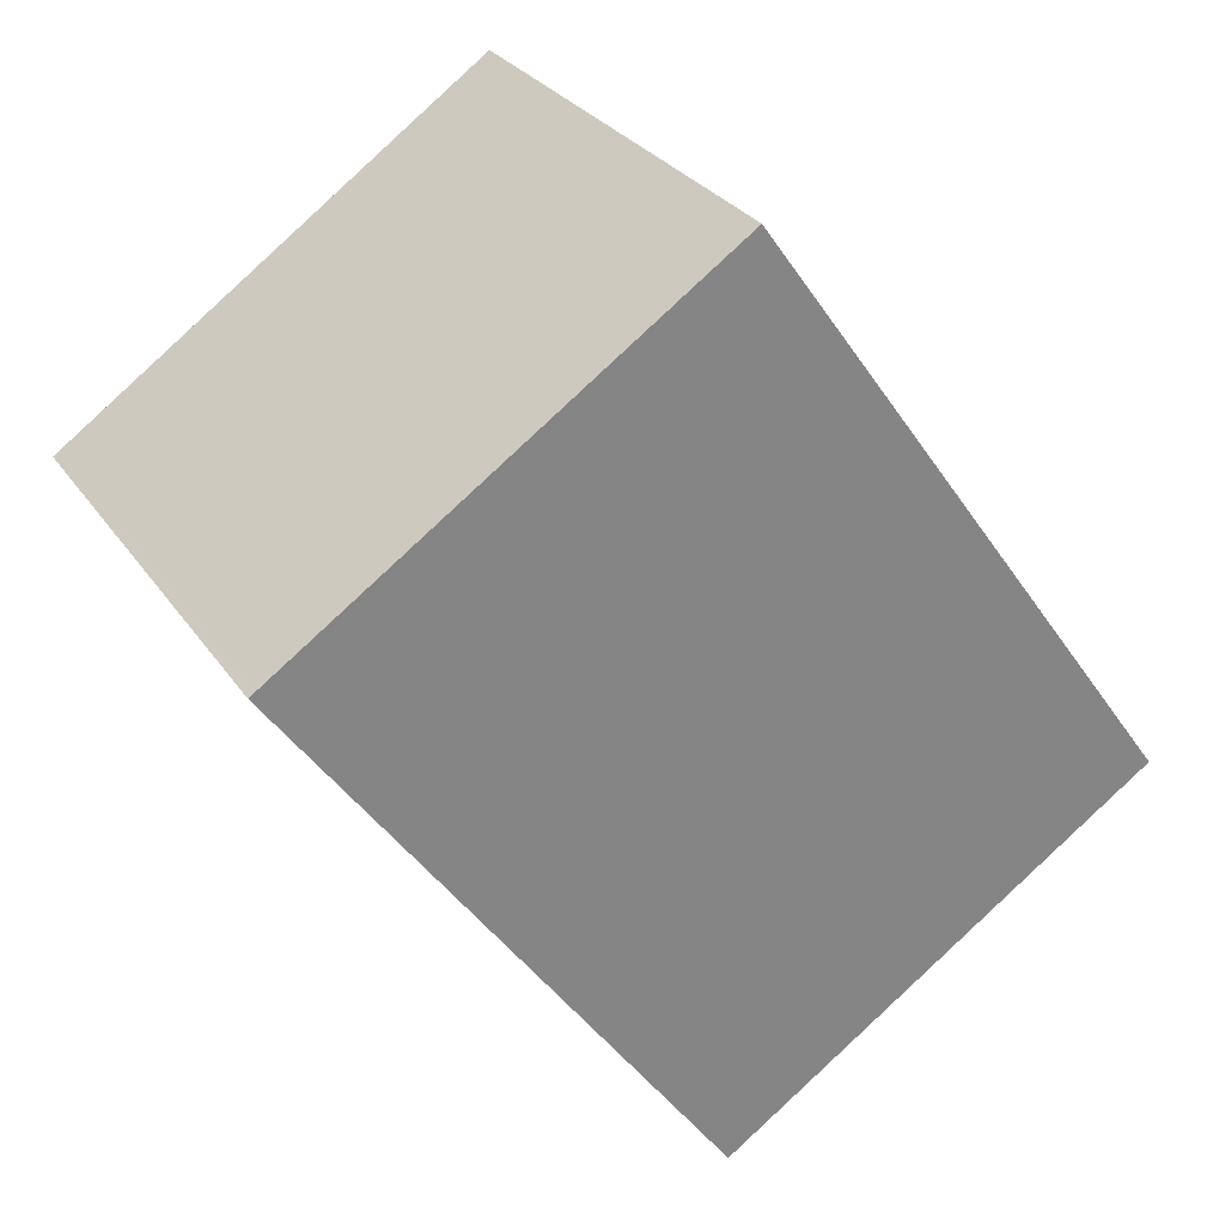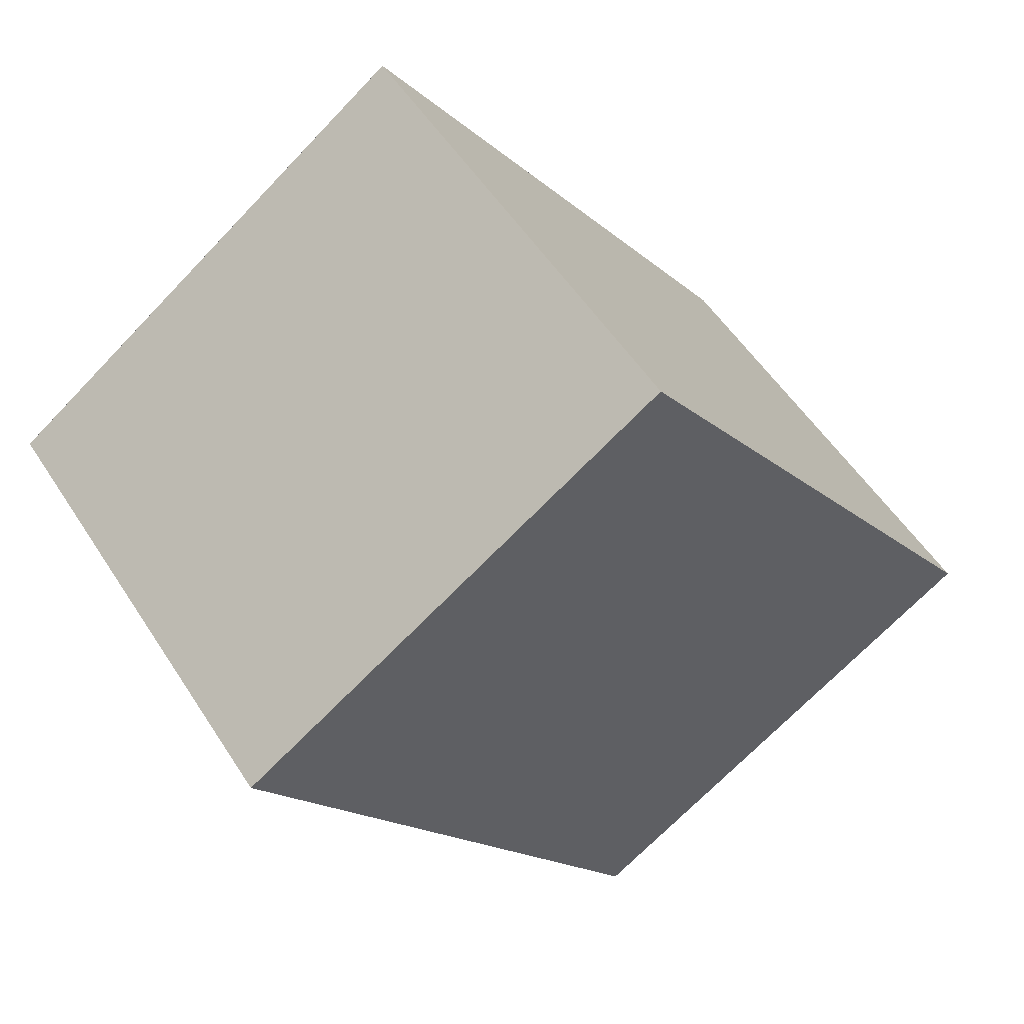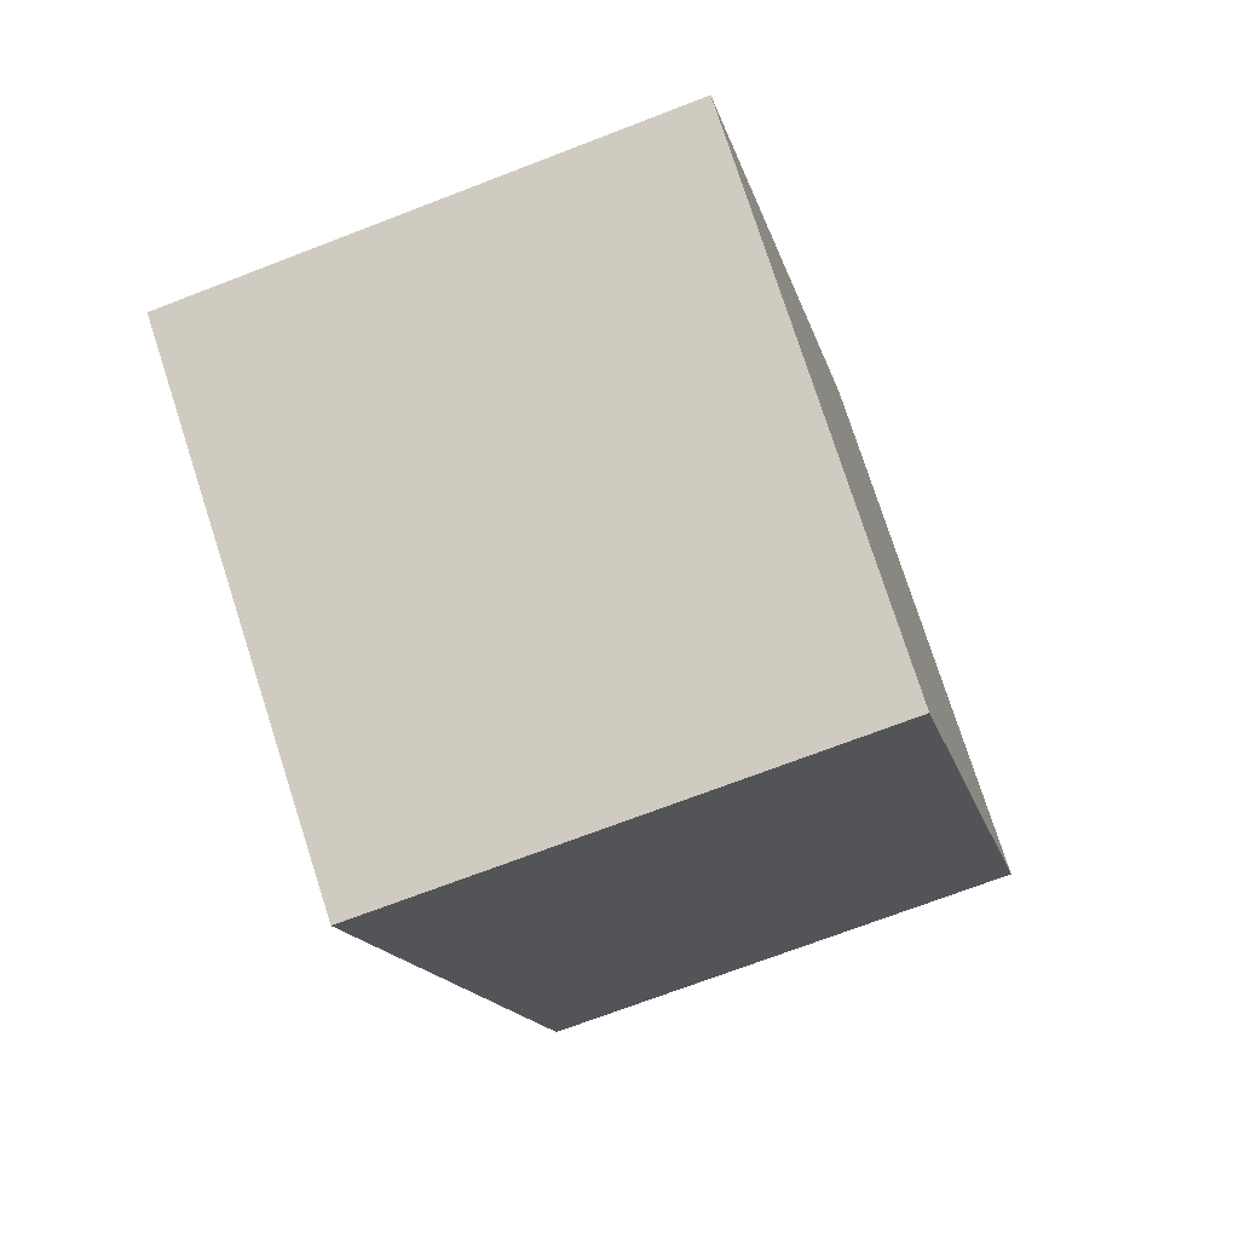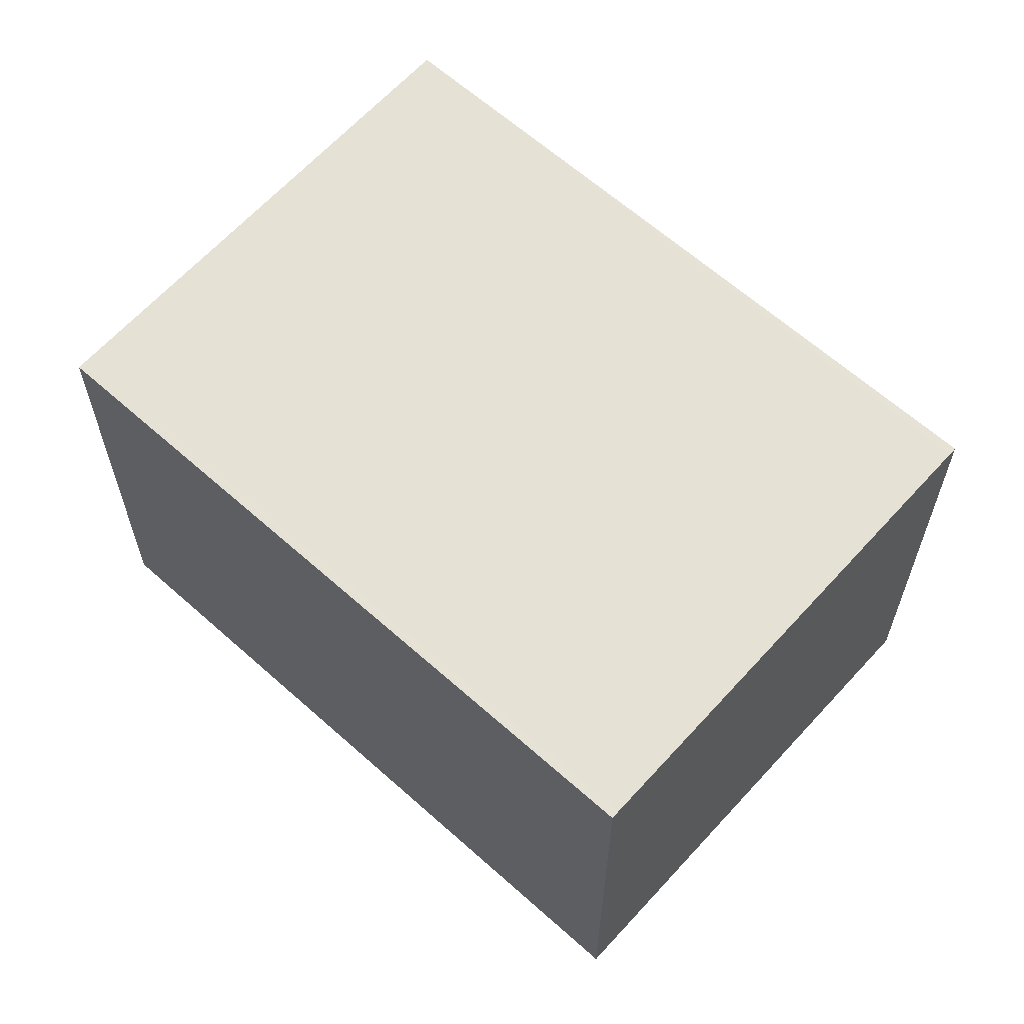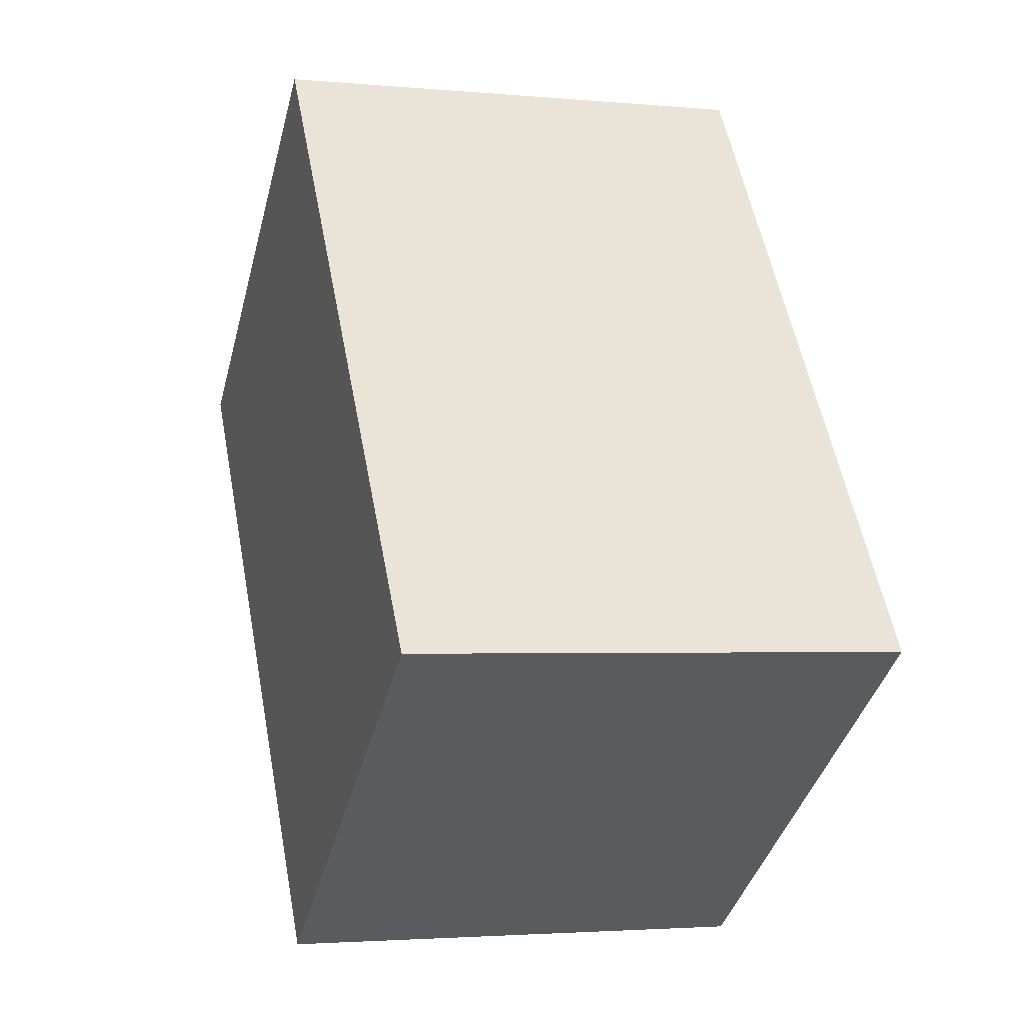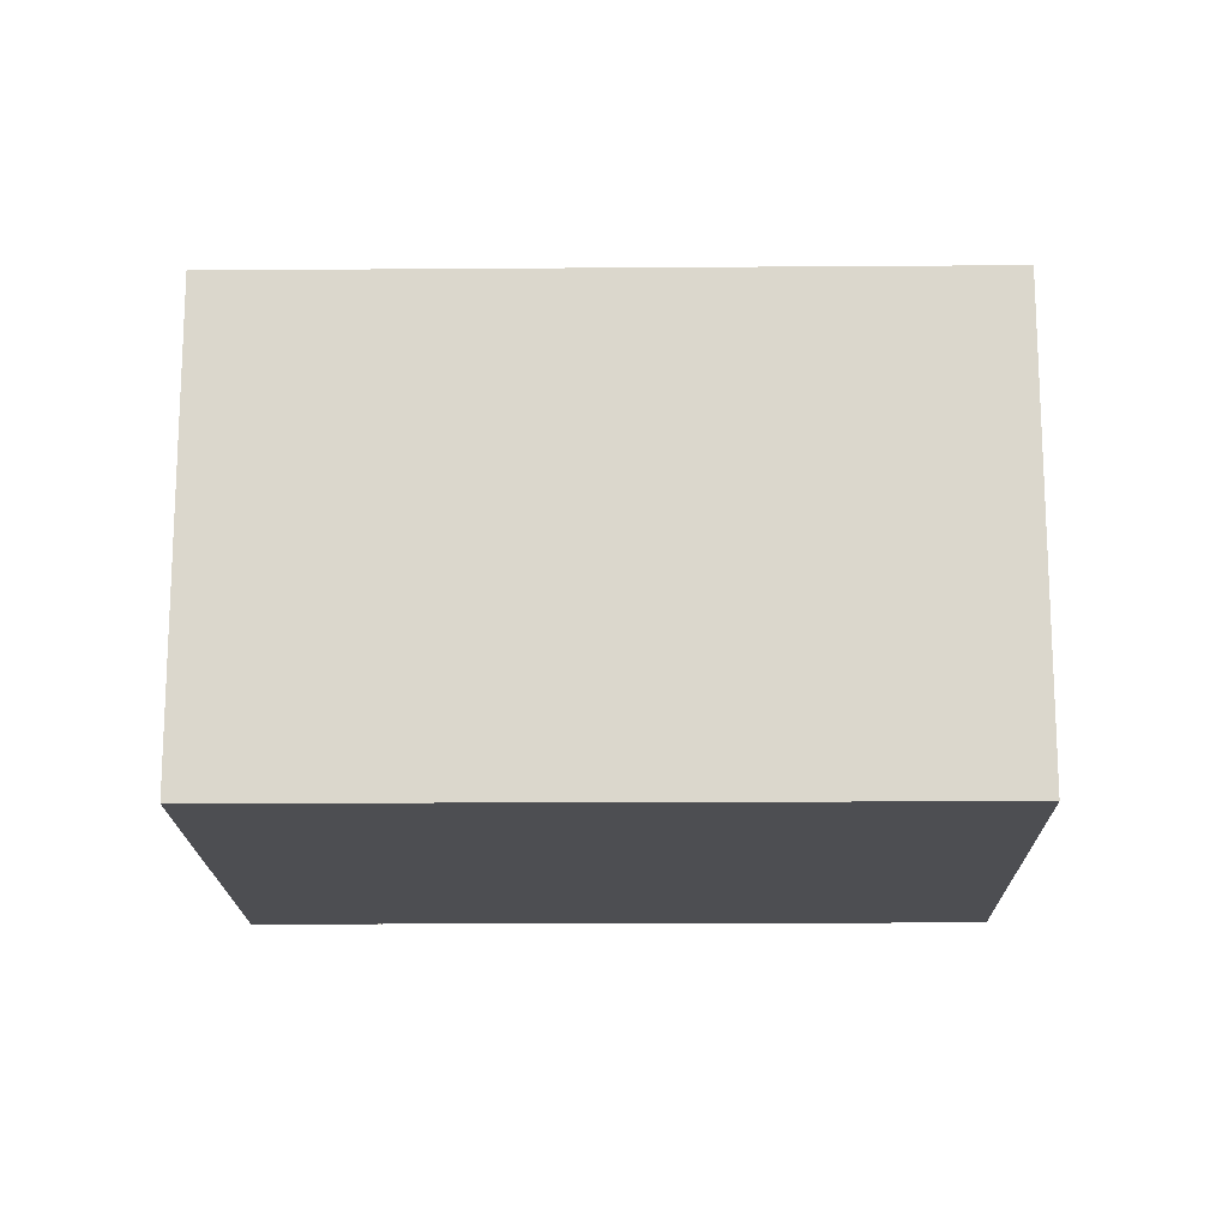
<metadata>
{"format":"obj","ext":"obj","renderer":"f3d","projection":"perspective","resolution":1024,"background":"white","views":[{"elev":28.6,"azim":-27.4,"up":"+Y"},{"elev":53.5,"azim":-32.0,"up":"+Y"},{"elev":-70.8,"azim":111.1,"up":"+Y"},{"elev":63.1,"azim":-12.4,"up":"+Z"},{"elev":-2.7,"azim":71.8,"up":"+Y"},{"elev":-17.1,"azim":-53.8,"up":"+Z"}]}
</metadata>
<code>
v -1643 -1940 2.335
v -1645 -1937 2.331
v -1643 -1935 2.375
v -1641 -1938 2.379
v -1645 -1937 2.331
v -1643 -1940 2.335
v -1643 -1935 2.374
v -1641 -1938 2.378
v -1643 -1935 2.375
v -1643 -1935 2.374
v -1645 -1937 2.332
v -1645 -1937 2.331
v -1645 -1937 2.331
v -1643 -1940 2.335
v -1643 -1940 0
v -1645 -1937 4.441e-16
v -1645 -1937 2.331
v -1645 -1937 2.331
v -1645 -1937 0
v -1645 -1937 0
v -1643 -1935 2.375
v -1643 -1935 2.375
v -1643 -1935 0
v -1643 -1935 -4.441e-16
v -1641 -1938 2.378
v -1641 -1938 2.379
v -1641 -1938 -4.441e-16
v -1641 -1938 4.441e-16
v -1643 -1935 2.374
v -1645 -1937 2.331
v -1645 -1937 0
v -1643 -1935 0
v -1643 -1940 2.335
v -1643 -1940 2.335
v -1643 -1940 0
v -1643 -1940 0
v -1643 -1935 2.375
v -1643 -1935 2.374
v -1643 -1935 0
v -1643 -1935 0
v -1643 -1940 2.335
v -1641 -1938 2.378
v -1641 -1938 4.441e-16
v -1643 -1940 0
v -1641 -1938 2.379
v -1643 -1935 2.375
v -1643 -1935 -4.441e-16
v -1641 -1938 -4.441e-16
v -1645 -1937 2.331
v -1645 -1937 2.331
v -1645 -1937 4.441e-16
v -1645 -1937 0
v -1643 -1940 0
v -1645 -1937 0
v -1643 -1935 0
v -1641 -1938 0
f 12 2 5 11
f 11 5 7 10
f 10 7 3 9
f 9 4 8 10
f 10 8 6 11
f 11 6 1 12
f 14 15 16 13
f 18 19 20 17
f 22 23 24 21
f 26 27 28 25
f 30 31 32 29
f 34 35 36 33
f 38 39 40 37
f 42 43 44 41
f 46 47 48 45
f 50 51 52 49
f 54 55 56 53

</code>
